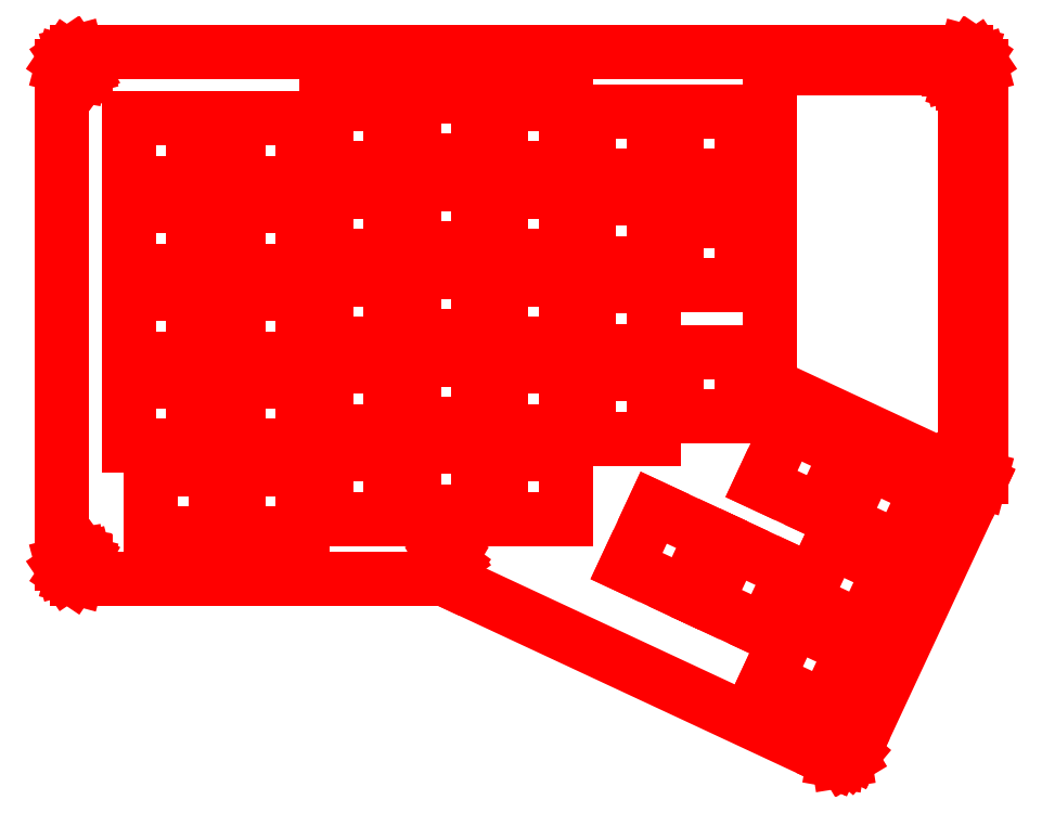
<metadata>
{"format":"dxf","ext":"dxf","renderer":"ezdxf+matplotlib","layout":"modelspace","background":"white","min_lineweight":24,"dpi":150}
</metadata>
<code>
0
SECTION
2
ENTITIES
0
LINE
8
0
10
3.55
20
154.5
30
0
11
3.208
21
154.5
31
0
0
LINE
8
0
10
3.208
20
154.5
30
0
11
2.187
21
154.2
31
0
0
LINE
8
0
10
2.187
20
154.2
30
0
11
1.073
21
153.4
31
0
0
LINE
8
0
10
1.073
20
153.4
30
0
11
0.3238
21
152.3
31
0
0
LINE
8
0
10
0.3238
20
152.3
30
0
11
0.04961
21
151.3
31
0
0
LINE
8
0
10
0.04961
20
151.3
30
0
11
0.04961
21
151
31
0
0
LINE
8
0
10
0.04961
20
151
30
0
11
0.04961
21
43.48
31
0
0
LINE
8
0
10
0.04961
20
43.48
30
0
11
0.04961
21
43.14
31
0
0
LINE
8
0
10
0.04961
20
43.14
30
0
11
0.3238
21
42.12
31
0
0
LINE
8
0
10
0.3238
20
42.12
30
0
11
1.073
21
41.01
31
0
0
LINE
8
0
10
1.073
20
41.01
30
0
11
2.187
21
40.26
31
0
0
LINE
8
0
10
2.187
20
40.26
30
0
11
3.208
21
39.98
31
0
0
LINE
8
0
10
3.208
20
39.98
30
0
11
3.55
21
39.98
31
0
0
LINE
8
0
10
3.55
20
39.98
30
0
11
82.08
21
39.98
31
0
0
LINE
8
0
10
82.08
20
39.98
30
0
11
82.45
21
39.98
31
0
0
LINE
8
0
10
82.45
20
39.98
30
0
11
83.45
21
39.71
31
0
0
LINE
8
0
10
83.45
20
39.71
30
0
11
83.56
21
39.65
31
0
0
LINE
8
0
10
83.56
20
39.65
30
0
11
167.4
21
0.5471
31
0
0
LINE
8
0
10
167.4
20
0.5471
30
0
11
167.7
21
0.4038
31
0
0
LINE
8
0
10
167.7
20
0.4038
30
0
11
168.8
21
0.2205
31
0
0
LINE
8
0
10
168.8
20
0.2205
30
0
11
170.1
21
0.4313
31
0
0
LINE
8
0
10
170.1
20
0.4313
30
0
11
171.3
21
1.122
31
0
0
LINE
8
0
10
171.3
20
1.122
30
0
11
171.9
21
1.932
31
0
0
LINE
8
0
10
171.9
20
1.932
30
0
11
172.1
21
2.241
31
0
0
LINE
8
0
10
172.1
20
2.241
30
0
11
199.4
21
60.77
31
0
0
LINE
8
0
10
199.4
20
60.77
30
0
11
199.4
21
60.89
31
0
0
LINE
8
0
10
199.4
20
60.89
30
0
11
199.7
21
61.91
31
0
0
LINE
8
0
10
199.7
20
61.91
30
0
11
199.7
21
62.25
31
0
0
LINE
8
0
10
199.7
20
62.25
30
0
11
199.7
21
151
31
0
0
LINE
8
0
10
199.7
20
151
30
0
11
199.7
21
151.3
31
0
0
LINE
8
0
10
199.7
20
151.3
30
0
11
199.4
21
152.3
31
0
0
LINE
8
0
10
199.4
20
152.3
30
0
11
198.7
21
153.4
31
0
0
LINE
8
0
10
198.7
20
153.4
30
0
11
197.6
21
154.2
31
0
0
LINE
8
0
10
197.6
20
154.2
30
0
11
196.5
21
154.5
31
0
0
LINE
8
0
10
196.5
20
154.5
30
0
11
196.2
21
154.5
31
0
0
LINE
8
0
10
196.2
20
154.5
30
0
11
3.55
21
154.5
31
0
0
LINE
8
0
10
153.9
20
82
30
0
11
193
21
63.73
31
0
0
LINE
8
0
10
193
20
63.73
30
0
11
193.1
21
63.96
31
0
0
LINE
8
0
10
193.1
20
63.96
30
0
11
193.6
21
64.57
31
0
0
LINE
8
0
10
193.6
20
64.57
30
0
11
194.3
21
65.21
31
0
0
LINE
8
0
10
194.3
20
65.21
30
0
11
195.2
21
65.61
31
0
0
LINE
8
0
10
195.2
20
65.61
30
0
11
196
21
65.75
31
0
0
LINE
8
0
10
196
20
65.75
30
0
11
196.2
21
65.75
31
0
0
LINE
8
0
10
196.2
20
65.75
30
0
11
196.2
21
147.5
31
0
0
LINE
8
0
10
196.2
20
147.5
30
0
11
195.9
21
147.5
31
0
0
LINE
8
0
10
195.9
20
147.5
30
0
11
194.8
21
147.7
31
0
0
LINE
8
0
10
194.8
20
147.7
30
0
11
193.7
21
148.5
31
0
0
LINE
8
0
10
193.7
20
148.5
30
0
11
193
21
149.6
31
0
0
LINE
8
0
10
193
20
149.6
30
0
11
192.7
21
150.6
31
0
0
LINE
8
0
10
192.7
20
150.6
30
0
11
192.7
21
151
31
0
0
LINE
8
0
10
192.7
20
151
30
0
11
153.9
21
151
31
0
0
LINE
8
0
10
153.9
20
151
30
0
11
153.9
21
82
31
0
0
LINE
8
0
10
2
20
151
30
0
11
2
21
151.1
31
0
0
LINE
8
0
10
2
20
151.1
30
0
11
2.132
21
151.6
31
0
0
LINE
8
0
10
2.132
20
151.6
30
0
11
2.483
21
152.1
31
0
0
LINE
8
0
10
2.483
20
152.1
30
0
11
2.979
21
152.4
31
0
0
LINE
8
0
10
2.979
20
152.4
30
0
11
3.55
21
152.5
31
0
0
LINE
8
0
10
3.55
20
152.5
30
0
11
4.119
21
152.4
31
0
0
LINE
8
0
10
4.119
20
152.4
30
0
11
4.615
21
152.1
31
0
0
LINE
8
0
10
4.615
20
152.1
30
0
11
4.966
21
151.6
31
0
0
LINE
8
0
10
4.966
20
151.6
30
0
11
5.1
21
151.1
31
0
0
LINE
8
0
10
5.1
20
151.1
30
0
11
5.1
21
151
31
0
0
LINE
8
0
10
5.1
20
151
30
0
11
5.1
21
150.8
31
0
0
LINE
8
0
10
5.1
20
150.8
30
0
11
4.966
21
150.3
31
0
0
LINE
8
0
10
4.966
20
150.3
30
0
11
4.615
21
149.8
31
0
0
LINE
8
0
10
4.615
20
149.8
30
0
11
4.119
21
149.5
31
0
0
LINE
8
0
10
4.119
20
149.5
30
0
11
3.55
21
149.4
31
0
0
LINE
8
0
10
3.55
20
149.4
30
0
11
2.979
21
149.5
31
0
0
LINE
8
0
10
2.979
20
149.5
30
0
11
2.483
21
149.8
31
0
0
LINE
8
0
10
2.483
20
149.8
30
0
11
2.132
21
150.3
31
0
0
LINE
8
0
10
2.132
20
150.3
30
0
11
2
21
150.8
31
0
0
LINE
8
0
10
2
20
150.8
30
0
11
2
21
151
31
0
0
LINE
8
0
10
2
20
43.48
30
0
11
2
21
43.65
31
0
0
LINE
8
0
10
2
20
43.65
30
0
11
2.132
21
44.16
31
0
0
LINE
8
0
10
2.132
20
44.16
30
0
11
2.483
21
44.64
31
0
0
LINE
8
0
10
2.483
20
44.64
30
0
11
2.979
21
44.94
31
0
0
LINE
8
0
10
2.979
20
44.94
30
0
11
3.55
21
45.03
31
0
0
LINE
8
0
10
3.55
20
45.03
30
0
11
4.119
21
44.94
31
0
0
LINE
8
0
10
4.119
20
44.94
30
0
11
4.615
21
44.64
31
0
0
LINE
8
0
10
4.615
20
44.64
30
0
11
4.966
21
44.16
31
0
0
LINE
8
0
10
4.966
20
44.16
30
0
11
5.1
21
43.65
31
0
0
LINE
8
0
10
5.1
20
43.65
30
0
11
5.1
21
43.48
31
0
0
LINE
8
0
10
5.1
20
43.48
30
0
11
5.1
21
43.31
31
0
0
LINE
8
0
10
5.1
20
43.31
30
0
11
4.966
21
42.8
31
0
0
LINE
8
0
10
4.966
20
42.8
30
0
11
4.615
21
42.32
31
0
0
LINE
8
0
10
4.615
20
42.32
30
0
11
4.119
21
42.03
31
0
0
LINE
8
0
10
4.119
20
42.03
30
0
11
3.55
21
41.93
31
0
0
LINE
8
0
10
3.55
20
41.93
30
0
11
2.979
21
42.03
31
0
0
LINE
8
0
10
2.979
20
42.03
30
0
11
2.483
21
42.32
31
0
0
LINE
8
0
10
2.483
20
42.32
30
0
11
2.132
21
42.8
31
0
0
LINE
8
0
10
2.132
20
42.8
30
0
11
2
21
43.31
31
0
0
LINE
8
0
10
2
20
43.31
30
0
11
2
21
43.48
31
0
0
LINE
8
0
10
82.09
20
43.48
30
0
11
82.09
21
43.65
31
0
0
LINE
8
0
10
82.09
20
43.65
30
0
11
82.22
21
44.16
31
0
0
LINE
8
0
10
82.22
20
44.16
30
0
11
82.57
21
44.64
31
0
0
LINE
8
0
10
82.57
20
44.64
30
0
11
83.07
21
44.94
31
0
0
LINE
8
0
10
83.07
20
44.94
30
0
11
83.64
21
45.03
31
0
0
LINE
8
0
10
83.64
20
45.03
30
0
11
84.2
21
44.94
31
0
0
LINE
8
0
10
84.2
20
44.94
30
0
11
84.7
21
44.64
31
0
0
LINE
8
0
10
84.7
20
44.64
30
0
11
85.05
21
44.16
31
0
0
LINE
8
0
10
85.05
20
44.16
30
0
11
85.19
21
43.65
31
0
0
LINE
8
0
10
85.19
20
43.65
30
0
11
85.19
21
43.48
31
0
0
LINE
8
0
10
85.19
20
43.48
30
0
11
85.19
21
43.31
31
0
0
LINE
8
0
10
85.19
20
43.31
30
0
11
85.05
21
42.8
31
0
0
LINE
8
0
10
85.05
20
42.8
30
0
11
84.7
21
42.32
31
0
0
LINE
8
0
10
84.7
20
42.32
30
0
11
84.2
21
42.03
31
0
0
LINE
8
0
10
84.2
20
42.03
30
0
11
83.64
21
41.93
31
0
0
LINE
8
0
10
83.64
20
41.93
30
0
11
83.07
21
42.03
31
0
0
LINE
8
0
10
83.07
20
42.03
30
0
11
82.57
21
42.32
31
0
0
LINE
8
0
10
82.57
20
42.32
30
0
11
82.22
21
42.8
31
0
0
LINE
8
0
10
82.22
20
42.8
30
0
11
82.09
21
43.31
31
0
0
LINE
8
0
10
82.09
20
43.31
30
0
11
82.09
21
43.48
31
0
0
LINE
8
0
10
167.4
20
3.719
30
0
11
167.4
21
3.89
31
0
0
LINE
8
0
10
167.4
20
3.89
30
0
11
167.5
21
4.399
31
0
0
LINE
8
0
10
167.5
20
4.399
30
0
11
167.8
21
4.882
31
0
0
LINE
8
0
10
167.8
20
4.882
30
0
11
168.3
21
5.173
31
0
0
LINE
8
0
10
168.3
20
5.173
30
0
11
168.9
21
5.27
31
0
0
LINE
8
0
10
168.9
20
5.27
30
0
11
169.5
21
5.173
31
0
0
LINE
8
0
10
169.5
20
5.173
30
0
11
170
21
4.882
31
0
0
LINE
8
0
10
170
20
4.882
30
0
11
170.3
21
4.399
31
0
0
LINE
8
0
10
170.3
20
4.399
30
0
11
170.5
21
3.89
31
0
0
LINE
8
0
10
170.5
20
3.89
30
0
11
170.5
21
3.719
31
0
0
LINE
8
0
10
170.5
20
3.719
30
0
11
170.5
21
3.55
31
0
0
LINE
8
0
10
170.5
20
3.55
30
0
11
170.3
21
3.041
31
0
0
LINE
8
0
10
170.3
20
3.041
30
0
11
170
21
2.558
31
0
0
LINE
8
0
10
170
20
2.558
30
0
11
169.5
21
2.267
31
0
0
LINE
8
0
10
169.5
20
2.267
30
0
11
168.9
21
2.169
31
0
0
LINE
8
0
10
168.9
20
2.169
30
0
11
168.3
21
2.267
31
0
0
LINE
8
0
10
168.3
20
2.267
30
0
11
167.8
21
2.558
31
0
0
LINE
8
0
10
167.8
20
2.558
30
0
11
167.5
21
3.041
31
0
0
LINE
8
0
10
167.5
20
3.041
30
0
11
167.4
21
3.55
31
0
0
LINE
8
0
10
167.4
20
3.55
30
0
11
167.4
21
3.719
31
0
0
LINE
8
0
10
194.7
20
62.25
30
0
11
194.7
21
62.42
31
0
0
LINE
8
0
10
194.7
20
62.42
30
0
11
194.8
21
62.93
31
0
0
LINE
8
0
10
194.8
20
62.93
30
0
11
195.1
21
63.42
31
0
0
LINE
8
0
10
195.1
20
63.42
30
0
11
195.6
21
63.71
31
0
0
LINE
8
0
10
195.6
20
63.71
30
0
11
196.2
21
63.8
31
0
0
LINE
8
0
10
196.2
20
63.8
30
0
11
196.8
21
63.71
31
0
0
LINE
8
0
10
196.8
20
63.71
30
0
11
197.3
21
63.42
31
0
0
LINE
8
0
10
197.3
20
63.42
30
0
11
197.6
21
62.93
31
0
0
LINE
8
0
10
197.6
20
62.93
30
0
11
197.8
21
62.42
31
0
0
LINE
8
0
10
197.8
20
62.42
30
0
11
197.8
21
62.25
31
0
0
LINE
8
0
10
197.8
20
62.25
30
0
11
197.8
21
62.08
31
0
0
LINE
8
0
10
197.8
20
62.08
30
0
11
197.6
21
61.58
31
0
0
LINE
8
0
10
197.6
20
61.58
30
0
11
197.3
21
61.09
31
0
0
LINE
8
0
10
197.3
20
61.09
30
0
11
196.8
21
60.8
31
0
0
LINE
8
0
10
196.8
20
60.8
30
0
11
196.2
21
60.7
31
0
0
LINE
8
0
10
196.2
20
60.7
30
0
11
195.6
21
60.8
31
0
0
LINE
8
0
10
195.6
20
60.8
30
0
11
195.1
21
61.09
31
0
0
LINE
8
0
10
195.1
20
61.09
30
0
11
194.8
21
61.58
31
0
0
LINE
8
0
10
194.8
20
61.58
30
0
11
194.7
21
62.08
31
0
0
LINE
8
0
10
194.7
20
62.08
30
0
11
194.7
21
62.25
31
0
0
LINE
8
0
10
194.7
20
151
30
0
11
194.7
21
151.1
31
0
0
LINE
8
0
10
194.7
20
151.1
30
0
11
194.8
21
151.6
31
0
0
LINE
8
0
10
194.8
20
151.6
30
0
11
195.1
21
152.1
31
0
0
LINE
8
0
10
195.1
20
152.1
30
0
11
195.6
21
152.4
31
0
0
LINE
8
0
10
195.6
20
152.4
30
0
11
196.2
21
152.5
31
0
0
LINE
8
0
10
196.2
20
152.5
30
0
11
196.8
21
152.4
31
0
0
LINE
8
0
10
196.8
20
152.4
30
0
11
197.3
21
152.1
31
0
0
LINE
8
0
10
197.3
20
152.1
30
0
11
197.6
21
151.6
31
0
0
LINE
8
0
10
197.6
20
151.6
30
0
11
197.8
21
151.1
31
0
0
LINE
8
0
10
197.8
20
151.1
30
0
11
197.8
21
151
31
0
0
LINE
8
0
10
197.8
20
151
30
0
11
197.8
21
150.8
31
0
0
LINE
8
0
10
197.8
20
150.8
30
0
11
197.6
21
150.3
31
0
0
LINE
8
0
10
197.6
20
150.3
30
0
11
197.3
21
149.8
31
0
0
LINE
8
0
10
197.3
20
149.8
30
0
11
196.8
21
149.5
31
0
0
LINE
8
0
10
196.8
20
149.5
30
0
11
196.2
21
149.4
31
0
0
LINE
8
0
10
196.2
20
149.4
30
0
11
195.6
21
149.5
31
0
0
LINE
8
0
10
195.6
20
149.5
30
0
11
195.1
21
149.8
31
0
0
LINE
8
0
10
195.1
20
149.8
30
0
11
194.8
21
150.3
31
0
0
LINE
8
0
10
194.8
20
150.3
30
0
11
194.7
21
150.8
31
0
0
LINE
8
0
10
194.7
20
150.8
30
0
11
194.7
21
151
31
0
0
LINE
8
0
10
14.55
20
139.9
30
0
11
28.55
21
139.9
31
0
0
LINE
8
0
10
28.55
20
139.9
30
0
11
28.55
21
125.9
31
0
0
LINE
8
0
10
28.55
20
125.9
30
0
11
14.55
21
125.9
31
0
0
LINE
8
0
10
14.55
20
125.9
30
0
11
14.55
21
139.9
31
0
0
LINE
8
0
10
38.37
20
139.9
30
0
11
52.37
21
139.9
31
0
0
LINE
8
0
10
52.37
20
139.9
30
0
11
52.37
21
125.9
31
0
0
LINE
8
0
10
52.37
20
125.9
30
0
11
38.37
21
125.9
31
0
0
LINE
8
0
10
38.37
20
125.9
30
0
11
38.37
21
139.9
31
0
0
LINE
8
0
10
57.42
20
143.1
30
0
11
71.42
21
143.1
31
0
0
LINE
8
0
10
71.42
20
143.1
30
0
11
71.42
21
129.1
31
0
0
LINE
8
0
10
71.42
20
129.1
30
0
11
57.42
21
129.1
31
0
0
LINE
8
0
10
57.42
20
129.1
30
0
11
57.42
21
143.1
31
0
0
LINE
8
0
10
76.47
20
144.7
30
0
11
90.47
21
144.7
31
0
0
LINE
8
0
10
90.47
20
144.7
30
0
11
90.47
21
130.7
31
0
0
LINE
8
0
10
90.47
20
130.7
30
0
11
76.47
21
130.7
31
0
0
LINE
8
0
10
76.47
20
130.7
30
0
11
76.47
21
144.7
31
0
0
LINE
8
0
10
95.52
20
143.1
30
0
11
109.5
21
143.1
31
0
0
LINE
8
0
10
109.5
20
143.1
30
0
11
109.5
21
129.1
31
0
0
LINE
8
0
10
109.5
20
129.1
30
0
11
95.52
21
129.1
31
0
0
LINE
8
0
10
95.52
20
129.1
30
0
11
95.52
21
143.1
31
0
0
LINE
8
0
10
114.6
20
141.5
30
0
11
128.6
21
141.5
31
0
0
LINE
8
0
10
128.6
20
141.5
30
0
11
128.6
21
127.5
31
0
0
LINE
8
0
10
128.6
20
127.5
30
0
11
114.6
21
127.5
31
0
0
LINE
8
0
10
114.6
20
127.5
30
0
11
114.6
21
141.5
31
0
0
LINE
8
0
10
133.6
20
141.5
30
0
11
147.6
21
141.5
31
0
0
LINE
8
0
10
147.6
20
141.5
30
0
11
147.6
21
127.5
31
0
0
LINE
8
0
10
147.6
20
127.5
30
0
11
133.6
21
127.5
31
0
0
LINE
8
0
10
133.6
20
127.5
30
0
11
133.6
21
141.5
31
0
0
LINE
8
0
10
14.55
20
120.9
30
0
11
28.55
21
120.9
31
0
0
LINE
8
0
10
28.55
20
120.9
30
0
11
28.55
21
106.9
31
0
0
LINE
8
0
10
28.55
20
106.9
30
0
11
14.55
21
106.9
31
0
0
LINE
8
0
10
14.55
20
106.9
30
0
11
14.55
21
120.9
31
0
0
LINE
8
0
10
38.37
20
120.9
30
0
11
52.37
21
120.9
31
0
0
LINE
8
0
10
52.37
20
120.9
30
0
11
52.37
21
106.9
31
0
0
LINE
8
0
10
52.37
20
106.9
30
0
11
38.37
21
106.9
31
0
0
LINE
8
0
10
38.37
20
106.9
30
0
11
38.37
21
120.9
31
0
0
LINE
8
0
10
57.42
20
124.1
30
0
11
71.42
21
124.1
31
0
0
LINE
8
0
10
71.42
20
124.1
30
0
11
71.42
21
110.1
31
0
0
LINE
8
0
10
71.42
20
110.1
30
0
11
57.42
21
110.1
31
0
0
LINE
8
0
10
57.42
20
110.1
30
0
11
57.42
21
124.1
31
0
0
LINE
8
0
10
76.47
20
125.7
30
0
11
90.47
21
125.7
31
0
0
LINE
8
0
10
90.47
20
125.7
30
0
11
90.47
21
111.7
31
0
0
LINE
8
0
10
90.47
20
111.7
30
0
11
76.47
21
111.7
31
0
0
LINE
8
0
10
76.47
20
111.7
30
0
11
76.47
21
125.7
31
0
0
LINE
8
0
10
95.52
20
124.1
30
0
11
109.5
21
124.1
31
0
0
LINE
8
0
10
109.5
20
124.1
30
0
11
109.5
21
110.1
31
0
0
LINE
8
0
10
109.5
20
110.1
30
0
11
95.52
21
110.1
31
0
0
LINE
8
0
10
95.52
20
110.1
30
0
11
95.52
21
124.1
31
0
0
LINE
8
0
10
114.6
20
122.5
30
0
11
128.6
21
122.5
31
0
0
LINE
8
0
10
128.6
20
122.5
30
0
11
128.6
21
108.5
31
0
0
LINE
8
0
10
128.6
20
108.5
30
0
11
114.6
21
108.5
31
0
0
LINE
8
0
10
114.6
20
108.5
30
0
11
114.6
21
122.5
31
0
0
LINE
8
0
10
133.6
20
117.7
30
0
11
147.6
21
117.7
31
0
0
LINE
8
0
10
147.6
20
117.7
30
0
11
147.6
21
103.7
31
0
0
LINE
8
0
10
147.6
20
103.7
30
0
11
133.6
21
103.7
31
0
0
LINE
8
0
10
133.6
20
103.7
30
0
11
133.6
21
117.7
31
0
0
LINE
8
0
10
14.55
20
101.8
30
0
11
28.55
21
101.8
31
0
0
LINE
8
0
10
28.55
20
101.8
30
0
11
28.55
21
87.82
31
0
0
LINE
8
0
10
28.55
20
87.82
30
0
11
14.55
21
87.82
31
0
0
LINE
8
0
10
14.55
20
87.82
30
0
11
14.55
21
101.8
31
0
0
LINE
8
0
10
38.37
20
101.8
30
0
11
52.37
21
101.8
31
0
0
LINE
8
0
10
52.37
20
101.8
30
0
11
52.37
21
87.82
31
0
0
LINE
8
0
10
52.37
20
87.82
30
0
11
38.37
21
87.82
31
0
0
LINE
8
0
10
38.37
20
87.82
30
0
11
38.37
21
101.8
31
0
0
LINE
8
0
10
57.42
20
105
30
0
11
71.42
21
105
31
0
0
LINE
8
0
10
71.42
20
105
30
0
11
71.42
21
91.02
31
0
0
LINE
8
0
10
71.42
20
91.02
30
0
11
57.42
21
91.02
31
0
0
LINE
8
0
10
57.42
20
91.02
30
0
11
57.42
21
105
31
0
0
LINE
8
0
10
76.47
20
106.6
30
0
11
90.47
21
106.6
31
0
0
LINE
8
0
10
90.47
20
106.6
30
0
11
90.47
21
92.62
31
0
0
LINE
8
0
10
90.47
20
92.62
30
0
11
76.47
21
92.62
31
0
0
LINE
8
0
10
76.47
20
92.62
30
0
11
76.47
21
106.6
31
0
0
LINE
8
0
10
95.52
20
105
30
0
11
109.5
21
105
31
0
0
LINE
8
0
10
109.5
20
105
30
0
11
109.5
21
91.02
31
0
0
LINE
8
0
10
109.5
20
91.02
30
0
11
95.52
21
91.02
31
0
0
LINE
8
0
10
95.52
20
91.02
30
0
11
95.52
21
105
31
0
0
LINE
8
0
10
114.6
20
103.4
30
0
11
128.6
21
103.4
31
0
0
LINE
8
0
10
128.6
20
103.4
30
0
11
128.6
21
89.42
31
0
0
LINE
8
0
10
128.6
20
89.42
30
0
11
114.6
21
89.42
31
0
0
LINE
8
0
10
114.6
20
89.42
30
0
11
114.6
21
103.4
31
0
0
LINE
8
0
10
14.55
20
82.77
30
0
11
28.55
21
82.77
31
0
0
LINE
8
0
10
28.55
20
82.77
30
0
11
28.55
21
68.77
31
0
0
LINE
8
0
10
28.55
20
68.77
30
0
11
14.55
21
68.77
31
0
0
LINE
8
0
10
14.55
20
68.77
30
0
11
14.55
21
82.77
31
0
0
LINE
8
0
10
38.37
20
82.77
30
0
11
52.37
21
82.77
31
0
0
LINE
8
0
10
52.37
20
82.77
30
0
11
52.37
21
68.77
31
0
0
LINE
8
0
10
52.37
20
68.77
30
0
11
38.37
21
68.77
31
0
0
LINE
8
0
10
38.37
20
68.77
30
0
11
38.37
21
82.77
31
0
0
LINE
8
0
10
57.42
20
85.97
30
0
11
71.42
21
85.97
31
0
0
LINE
8
0
10
71.42
20
85.97
30
0
11
71.42
21
71.97
31
0
0
LINE
8
0
10
71.42
20
71.97
30
0
11
57.42
21
71.97
31
0
0
LINE
8
0
10
57.42
20
71.97
30
0
11
57.42
21
85.97
31
0
0
LINE
8
0
10
76.47
20
87.57
30
0
11
90.47
21
87.57
31
0
0
LINE
8
0
10
90.47
20
87.57
30
0
11
90.47
21
73.58
31
0
0
LINE
8
0
10
90.47
20
73.58
30
0
11
76.47
21
73.58
31
0
0
LINE
8
0
10
76.47
20
73.58
30
0
11
76.47
21
87.57
31
0
0
LINE
8
0
10
95.52
20
85.97
30
0
11
109.5
21
85.97
31
0
0
LINE
8
0
10
109.5
20
85.97
30
0
11
109.5
21
71.97
31
0
0
LINE
8
0
10
109.5
20
71.97
30
0
11
95.52
21
71.97
31
0
0
LINE
8
0
10
95.52
20
71.97
30
0
11
95.52
21
85.97
31
0
0
LINE
8
0
10
114.6
20
84.37
30
0
11
128.6
21
84.37
31
0
0
LINE
8
0
10
128.6
20
84.37
30
0
11
128.6
21
70.37
31
0
0
LINE
8
0
10
128.6
20
70.37
30
0
11
114.6
21
70.37
31
0
0
LINE
8
0
10
114.6
20
70.37
30
0
11
114.6
21
84.37
31
0
0
LINE
8
0
10
133.6
20
89.14
30
0
11
147.6
21
89.14
31
0
0
LINE
8
0
10
147.6
20
89.14
30
0
11
147.6
21
75.14
31
0
0
LINE
8
0
10
147.6
20
75.14
30
0
11
133.6
21
75.14
31
0
0
LINE
8
0
10
133.6
20
75.14
30
0
11
133.6
21
89.14
31
0
0
LINE
8
0
10
19.32
20
63.72
30
0
11
33.32
21
63.72
31
0
0
LINE
8
0
10
33.32
20
63.72
30
0
11
33.32
21
49.72
31
0
0
LINE
8
0
10
33.32
20
49.72
30
0
11
19.32
21
49.72
31
0
0
LINE
8
0
10
19.32
20
49.72
30
0
11
19.32
21
63.72
31
0
0
LINE
8
0
10
38.37
20
63.72
30
0
11
52.37
21
63.72
31
0
0
LINE
8
0
10
52.37
20
63.72
30
0
11
52.37
21
49.72
31
0
0
LINE
8
0
10
52.37
20
49.72
30
0
11
38.37
21
49.72
31
0
0
LINE
8
0
10
38.37
20
49.72
30
0
11
38.37
21
63.72
31
0
0
LINE
8
0
10
57.42
20
66.92
30
0
11
71.42
21
66.92
31
0
0
LINE
8
0
10
71.42
20
66.92
30
0
11
71.42
21
52.92
31
0
0
LINE
8
0
10
71.42
20
52.92
30
0
11
57.42
21
52.92
31
0
0
LINE
8
0
10
57.42
20
52.92
30
0
11
57.42
21
66.92
31
0
0
LINE
8
0
10
76.47
20
68.52
30
0
11
90.47
21
68.52
31
0
0
LINE
8
0
10
90.47
20
68.52
30
0
11
90.47
21
54.52
31
0
0
LINE
8
0
10
90.47
20
54.52
30
0
11
76.47
21
54.52
31
0
0
LINE
8
0
10
76.47
20
54.52
30
0
11
76.47
21
68.52
31
0
0
LINE
8
0
10
95.52
20
66.92
30
0
11
109.5
21
66.92
31
0
0
LINE
8
0
10
109.5
20
66.92
30
0
11
109.5
21
52.92
31
0
0
LINE
8
0
10
109.5
20
52.92
30
0
11
95.52
21
52.92
31
0
0
LINE
8
0
10
95.52
20
52.92
30
0
11
95.52
21
66.92
31
0
0
LINE
8
0
10
171.8
20
24.7
30
0
11
159.1
21
30.62
31
0
0
LINE
8
0
10
159.1
20
30.62
30
0
11
153.2
21
17.93
31
0
0
LINE
8
0
10
153.2
20
17.93
30
0
11
165.9
21
12.02
31
0
0
LINE
8
0
10
165.9
20
12.02
30
0
11
171.8
21
24.7
31
0
0
LINE
8
0
10
179.9
20
41.97
30
0
11
167.2
21
47.89
31
0
0
LINE
8
0
10
167.2
20
47.89
30
0
11
161.2
21
35.2
31
0
0
LINE
8
0
10
161.2
20
35.2
30
0
11
173.9
21
29.28
31
0
0
LINE
8
0
10
173.9
20
29.28
30
0
11
179.9
21
41.97
31
0
0
LINE
8
0
10
158.6
20
41.39
30
0
11
145.9
21
47.3
31
0
0
LINE
8
0
10
145.9
20
47.3
30
0
11
140
21
34.61
31
0
0
LINE
8
0
10
140
20
34.61
30
0
11
152.6
21
28.7
31
0
0
LINE
8
0
10
152.6
20
28.7
30
0
11
158.6
21
41.39
31
0
0
LINE
8
0
10
141.3
20
49.44
30
0
11
128.6
21
55.35
31
0
0
LINE
8
0
10
128.6
20
55.35
30
0
11
122.7
21
42.67
31
0
0
LINE
8
0
10
122.7
20
42.67
30
0
11
135.4
21
36.75
31
0
0
LINE
8
0
10
135.4
20
36.75
30
0
11
141.3
21
49.44
31
0
0
LINE
8
0
10
187.9
20
59.23
30
0
11
175.2
21
65.15
31
0
0
LINE
8
0
10
175.2
20
65.15
30
0
11
169.3
21
52.46
31
0
0
LINE
8
0
10
169.3
20
52.46
30
0
11
182
21
46.55
31
0
0
LINE
8
0
10
182
20
46.55
30
0
11
187.9
21
59.23
31
0
0
LINE
8
0
10
170.6
20
67.29
30
0
11
158
21
73.2
31
0
0
LINE
8
0
10
158
20
73.2
30
0
11
152
21
60.51
31
0
0
LINE
8
0
10
152
20
60.51
30
0
11
164.7
21
54.6
31
0
0
LINE
8
0
10
164.7
20
54.6
30
0
11
170.6
21
67.29
31
0
0
ENDSEC
0
EOF

</code>
